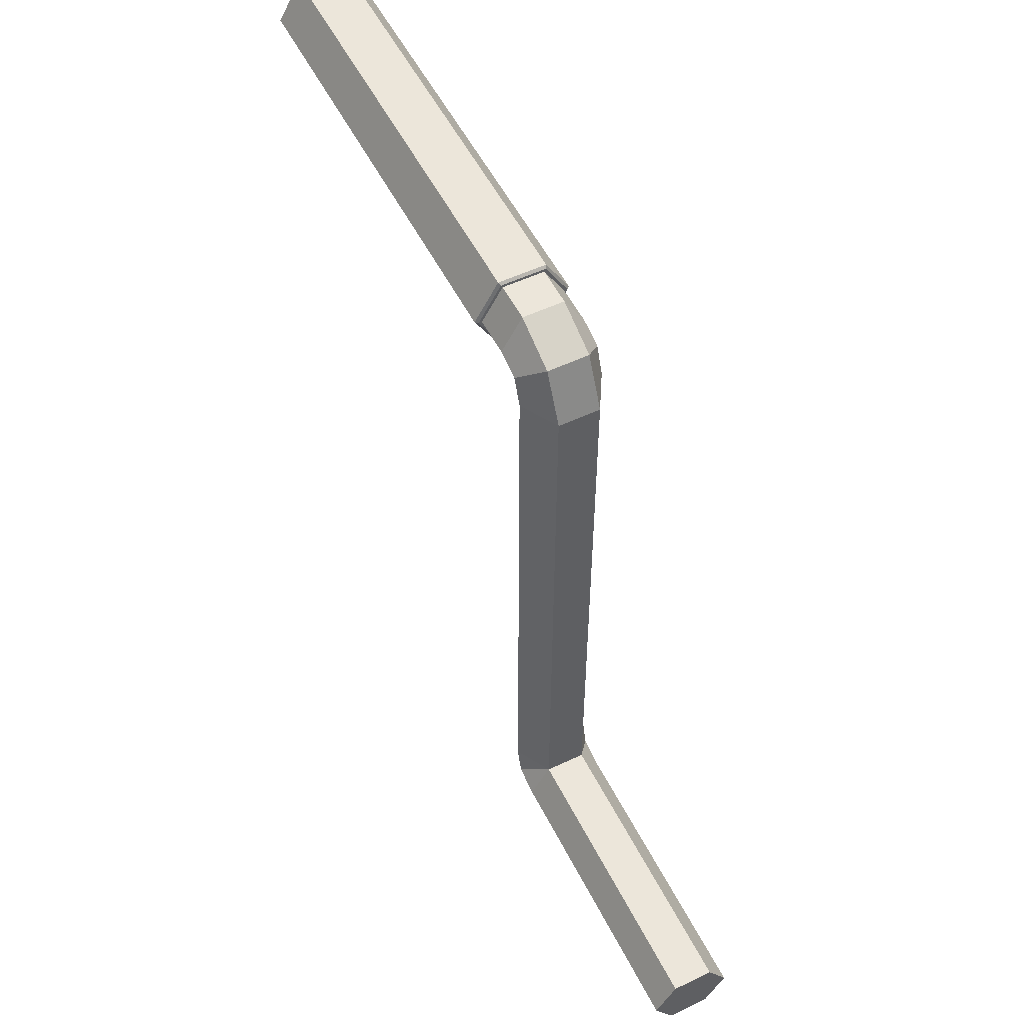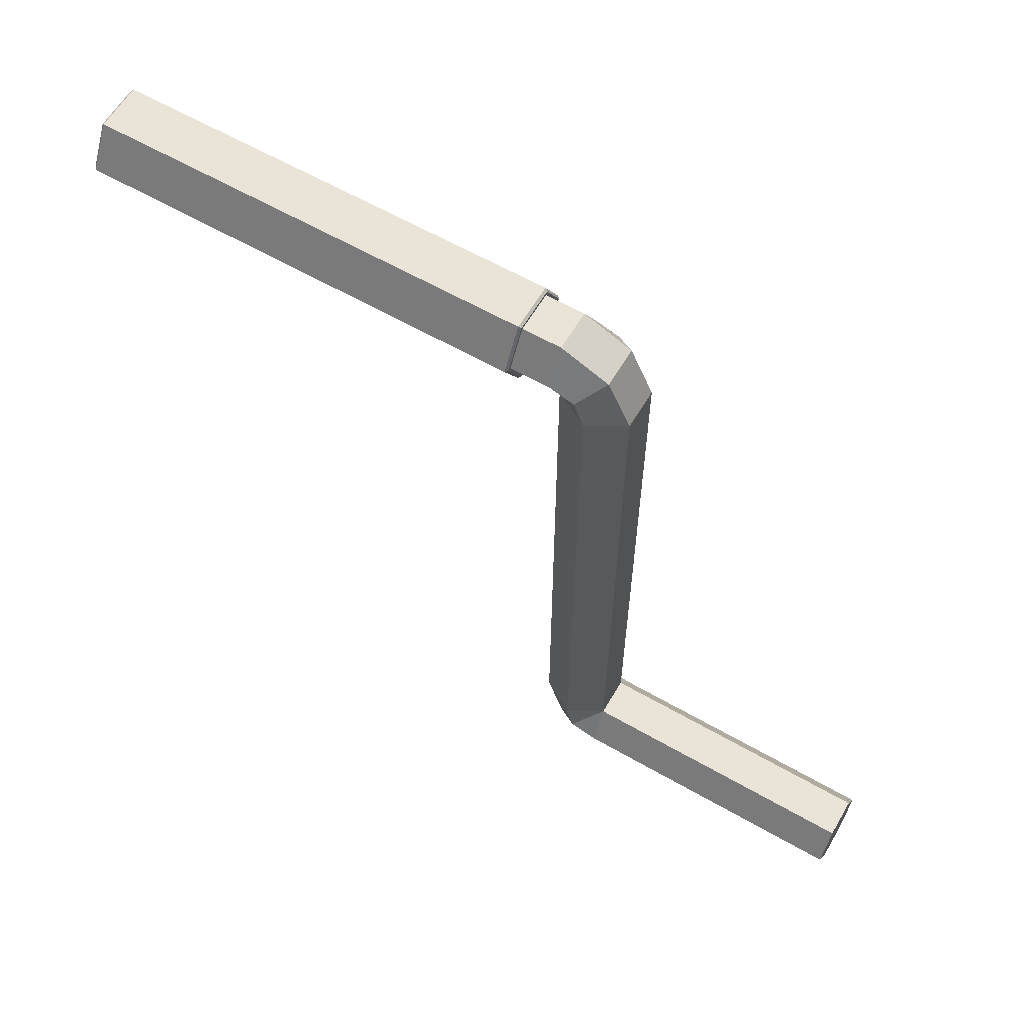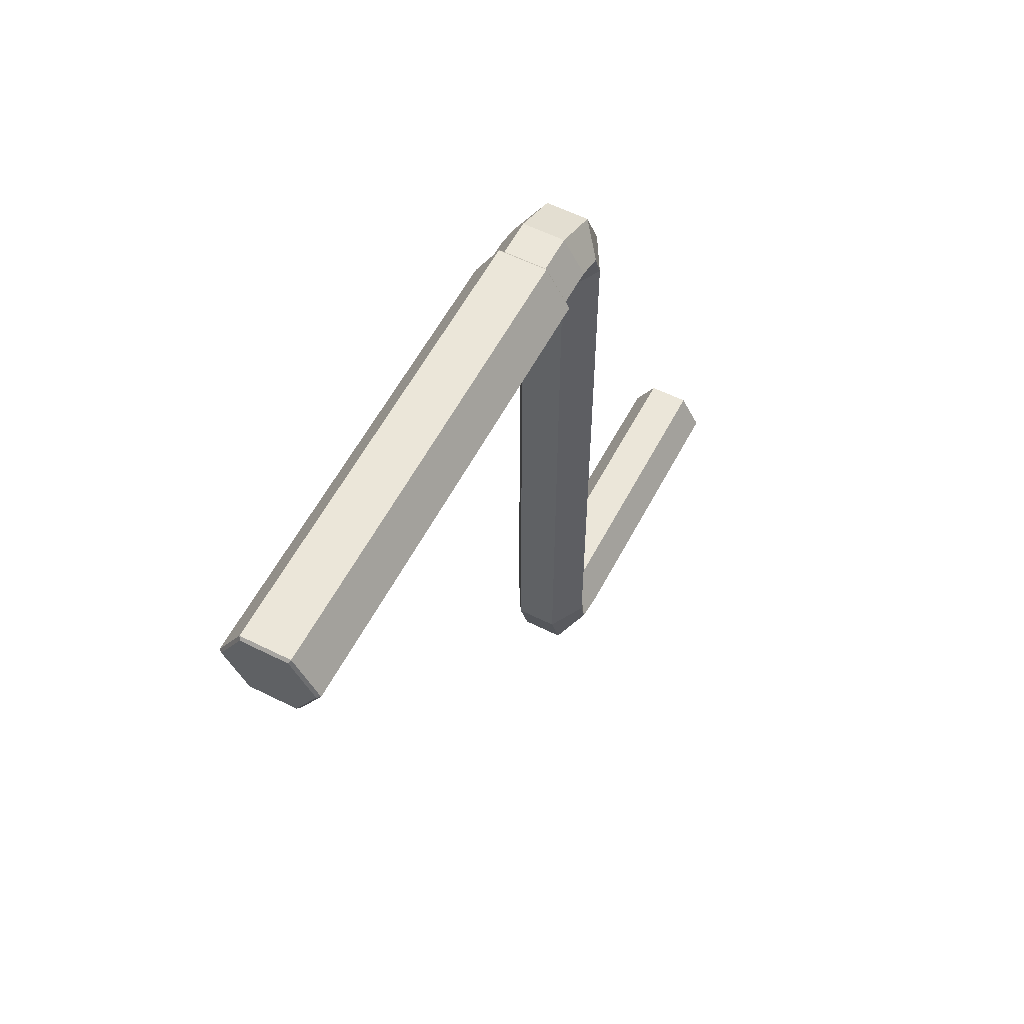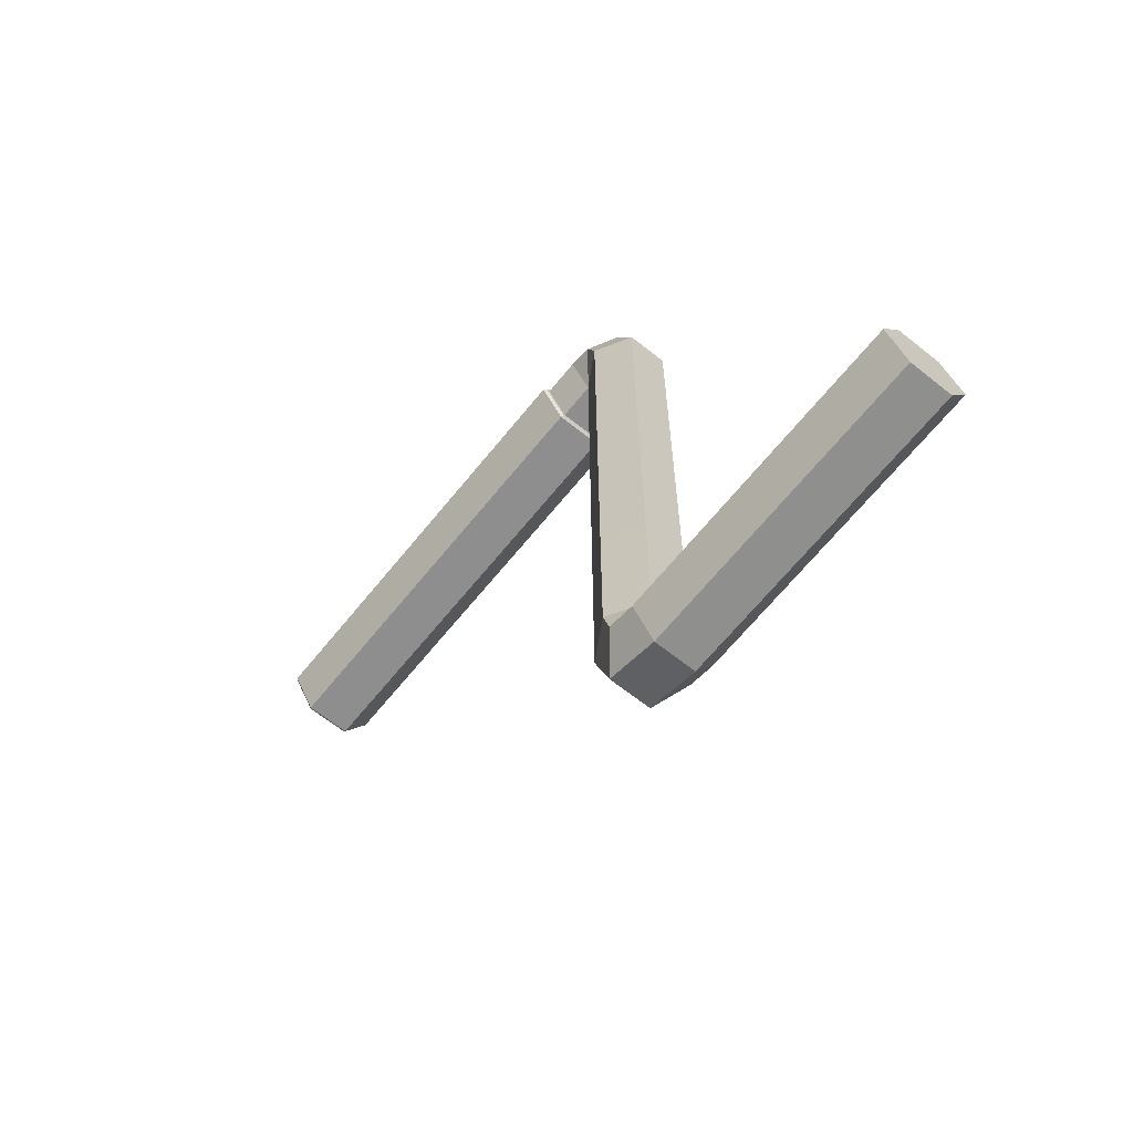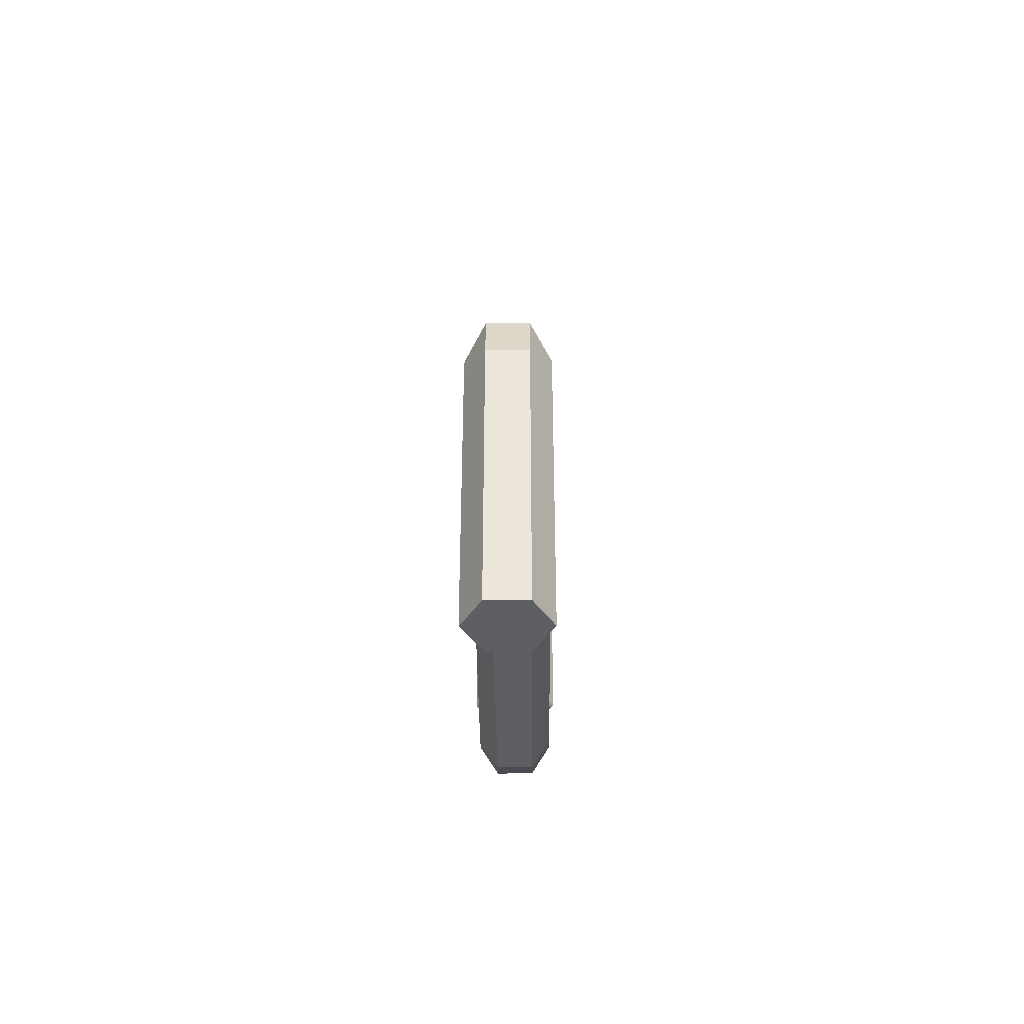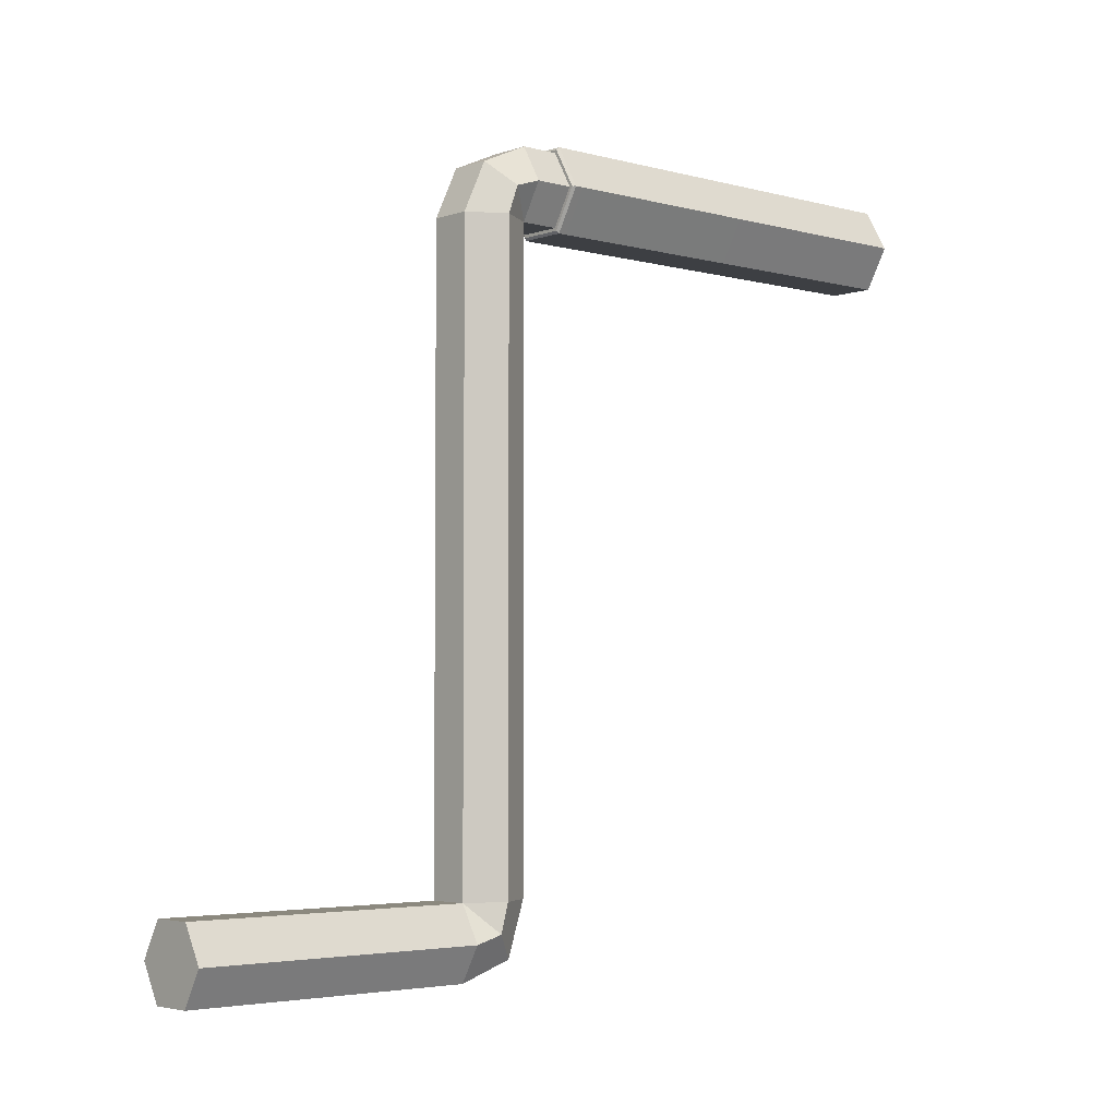
<metadata>
{"format":"obj","ext":"obj","renderer":"f3d","projection":"perspective","resolution":1024,"background":"white","views":[{"elev":54.5,"azim":153.4,"up":"+Y"},{"elev":61.0,"azim":120.4,"up":"+Y"},{"elev":57.5,"azim":27.5,"up":"+Y"},{"elev":-65.1,"azim":141.2,"up":"+Y"},{"elev":-40.3,"azim":0.6,"up":"+Z"},{"elev":-3.9,"azim":-131.7,"up":"+Y"}]}
</metadata>
<code>
g default
v -0.01808 0.02184 0.143
v -0.01808 0.1481 0.143
v -0.03528 0.02224 0.1727
v -0.03528 0.1484 0.1727
v -0.01808 0.02224 0.2025
v -0.01808 0.1484 0.2025
v -0.01808 0.02184 -0.09007
v -0.03528 -0.007952 -0.09007
v -0.01808 -0.03774 -0.09007
v -0.01808 0.6038 0.2026
v -0.01808 0.6038 0.235
v -0.03528 0.574 0.2026
v -0.03528 0.574 0.235
v -0.01808 0.544 0.2025
v -0.01808 0.544 0.2349
v -0.03528 -0.001636 0.1663
v -0.01808 -0.02276 0.1878
v -0.01808 -0.03774 0.143
v -0.03528 0.5671 0.1813
v -0.03528 0.544 0.1727
v -0.01808 0.544 0.1429
v -0.01808 0.586 0.1624
v -0.03528 -0.007952 0.143
v -0.01808 0.5268 0.1429
v -0.03528 0.5268 0.1727
v -0.01808 0.5268 0.2025
v -0.01808 0.02184 0.1297
v -0.03528 -0.007952 0.1297
v -0.01808 -0.03774 0.1297
v -0.01808 0.02184 0.0198
v -0.03528 -0.007952 0.0198
v -0.01808 -0.03774 0.0198
v -0.01808 0.2743 0.143
v -0.01808 0.4006 0.1429
v -0.03528 0.2745 0.1727
v -0.03528 0.4007 0.1727
v -0.01808 0.2745 0.2025
v -0.01808 0.4007 0.2025
v -0.01808 0.02184 -0.09963
v -0.03528 -0.007952 -0.09963
v -0.01808 -0.03774 -0.09963
v 0.03618 0.574 0.6074
v 0.01765 0.6061 0.6074
v -0.01941 0.6061 0.6074
v -0.03794 0.574 0.6074
v -0.02066 0.6083 0.237
v 0.0189 0.6083 0.237
v 0.01774 0.6063 0.235
v -0.0195 0.6063 0.235
v -0.01941 0.5419 0.6074
v 0.01765 0.5419 0.6074
v -0.02066 0.5395 0.2369
v -0.04044 0.574 0.237
v -0.03812 0.574 0.235
v -0.01951 0.5415 0.2349
v 0.0189 0.5395 0.2369
v 0.01775 0.5415 0.2349
v -0.02066 0.6083 0.6052
v 0.0189 0.6083 0.6052
v 0.0189 0.6083 0.598
v -0.02066 0.6083 0.598
v -0.04044 0.574 0.6052
v -0.04044 0.574 0.598
v -0.02066 0.5398 0.6052
v -0.02066 0.5398 0.598
v 0.0189 0.5398 0.6052
v 0.0189 0.5398 0.598
v 0.03868 0.574 0.6052
v 0.03868 0.574 0.598
v 0.03637 0.574 0.235
v 0.03868 0.574 0.237
v -0.02066 0.6083 0.2444
v 0.0189 0.6083 0.2444
v -0.04044 0.574 0.2444
v -0.02066 0.5395 0.2442
v 0.0189 0.5395 0.2442
v 0.03868 0.574 0.2444
v -0.02066 0.6083 0.4212
v 0.0189 0.6083 0.4212
v -0.04044 0.574 0.4212
v -0.02066 0.5396 0.4211
v 0.0189 0.5396 0.4211
v 0.03868 0.574 0.4212
v -0.01808 0.02184 0.143
v -0.01808 0.1481 0.143
v 0.01632 0.1481 0.143
v 0.01632 0.02184 0.143
v -0.01808 0.02184 0.1297
v 0.01632 0.02184 0.1297
v -0.01808 0.02184 0.0198
v 0.01632 0.02184 0.0198
v 0.01632 0.02184 -0.09007
v -0.01808 0.02184 -0.09007
v 0.01632 0.02184 -0.09963
v 0.03352 -0.007952 -0.09963
v 0.01632 -0.03774 -0.09963
v -0.01808 -0.03774 -0.09007
v -0.03528 -0.007952 -0.09007
v 0.01632 -0.03774 -0.09007
v -0.01808 -0.03774 0.0198
v 0.01632 -0.03774 0.0198
v 0.01632 -0.03774 0.1297
v -0.01808 -0.03774 0.1297
v 0.01632 -0.03774 0.143
v -0.01808 -0.03774 0.143
v -0.01808 -0.02276 0.1878
v 0.01632 -0.02276 0.1878
v 0.01632 0.02224 0.2025
v -0.01808 0.02224 0.2025
v 0.01632 0.1484 0.2025
v -0.01808 0.1484 0.2025
v 0.01632 0.2745 0.2025
v -0.01808 0.2745 0.2025
v 0.01632 0.4007 0.2025
v -0.01808 0.4007 0.2025
v 0.01632 0.5268 0.2025
v -0.01808 0.5268 0.2025
v 0.01632 0.544 0.2025
v -0.01808 0.544 0.2025
v 0.01632 0.544 0.2349
v -0.01808 0.544 0.2349
v -0.03528 0.574 0.235
v -0.01808 0.6038 0.235
v 0.01632 0.6038 0.235
v 0.03352 0.574 0.235
v -0.01808 0.6038 0.2026
v 0.01632 0.6038 0.2026
v -0.01808 0.586 0.1624
v 0.01632 0.586 0.1624
v 0.01632 0.544 0.1429
v -0.01808 0.544 0.1429
v -0.01808 0.5268 0.1429
v 0.01632 0.5268 0.1429
v -0.01808 0.4006 0.1429
v 0.01632 0.4006 0.1429
v -0.01808 0.2743 0.143
v 0.01632 0.2743 0.143
v 0.01632 0.1481 0.143
v 0.01632 0.02184 0.143
v 0.01632 0.02224 0.2025
v 0.01632 0.1484 0.2025
v 0.03352 0.02224 0.1727
v 0.03352 0.1484 0.1727
v 0.01632 0.02184 -0.09007
v 0.01632 0.02184 -0.09963
v 0.01632 -0.03774 -0.09963
v 0.01632 -0.03774 -0.09007
v 0.03352 -0.007952 -0.09963
v 0.03352 -0.007952 -0.09007
v 0.01632 0.6038 0.235
v 0.01632 0.6038 0.2026
v 0.01632 0.544 0.2025
v 0.01632 0.544 0.2349
v 0.03352 0.574 0.2026
v 0.03352 0.574 0.235
v 0.01632 -0.03774 0.143
v 0.01632 -0.02276 0.1878
v 0.03352 -0.001636 0.1663
v 0.03352 0.5671 0.1813
v 0.01632 0.586 0.1624
v 0.03352 -0.007952 0.143
v 0.03352 0.544 0.1727
v 0.01632 0.544 0.1429
v 0.01632 0.5268 0.1429
v 0.01632 0.5268 0.2025
v 0.03352 0.5268 0.1727
v 0.01632 0.02184 0.1297
v 0.01632 -0.03774 0.1297
v 0.03352 -0.007952 0.1297
v 0.01632 0.02184 0.0198
v 0.01632 -0.03774 0.0198
v 0.03352 -0.007952 0.0198
v 0.01632 0.2743 0.143
v 0.01632 0.4006 0.1429
v 0.01632 0.2745 0.2025
v 0.01632 0.4007 0.2025
v 0.03352 0.2745 0.1727
v 0.03352 0.4007 0.1727
g polySurface7
f 1 3 4 2
f 3 5 6 4
f 10 12 13 11
f 12 14 15 13
f 3 1 16
f 17 5 3 16
f 14 19 20
f 22 21 20 19
f 16 23 18 17
f 19 12 10 22
f 23 16 1
f 12 19 14
f 25 20 21 24
f 26 14 20 25
f 28 23 1 27
f 29 18 23 28
f 31 28 27 30
f 32 29 28 31
f 30 7 8 31
f 31 8 9 32
f 4 35 33 2
f 35 36 34 33
f 36 25 24 34
f 6 37 35 4
f 37 38 36 35
f 38 26 25 36
f 87 84 85 86
f 109 108 110 111
f 94 39 93 92
f 39 40 98 93
f 40 41 97 98
f 41 96 99 97
f 127 126 123 124
f 119 118 120 121
f 45 42 43 44
f 49 46 47 48
f 42 45 50 51
f 55 52 53 54
f 57 56 52 55
f 54 53 46 49
f 106 105 104 107
f 128 126 127 129
f 107 108 109 106
f 129 130 131 128
f 95 40 39 94
f 41 40 95 96
f 61 58 59 60
f 63 62 58 61
f 65 64 62 63
f 67 66 64 65
f 69 68 66 67
f 60 59 68 69
f 70 125 124 48
f 57 120 125 70
f 55 121 120 57
f 54 122 121 55
f 49 123 122 54
f 48 124 123 49
f 58 44 43 59
f 59 43 42 68
f 68 42 51 66
f 66 51 50 64
f 64 50 45 62
f 62 45 44 58
f 48 47 71 70
f 70 71 56 57
f 73 47 46 72
f 72 46 53 74
f 74 53 52 75
f 75 52 56 76
f 76 56 71 77
f 77 71 47 73
f 79 73 72 78
f 78 72 74 80
f 80 74 75 81
f 81 75 76 82
f 82 76 77 83
f 83 77 73 79
f 132 131 130 133
f 116 118 119 117
f 88 84 87 89
f 102 104 105 103
f 90 88 89 91
f 101 102 103 100
f 91 92 93 90
f 100 97 99 101
f 85 136 137 86
f 136 134 135 137
f 134 132 133 135
f 110 112 113 111
f 112 114 115 113
f 114 116 117 115
f 78 61 60 79
f 80 63 61 78
f 81 65 63 80
f 82 67 65 81
f 83 69 67 82
f 79 60 69 83
f 140 142 143 141
f 142 139 138 143
f 146 148 149 147
f 148 145 144 149
f 152 154 155 153
f 154 151 150 155
f 158 142 140 157
f 142 158 139
f 154 152 159
f 160 151 154 159
f 157 156 161 158
f 159 162 163 160
f 161 139 158
f 162 159 152
f 166 162 152 165
f 164 163 162 166
f 169 161 156 168
f 167 139 161 169
f 172 169 168 171
f 170 167 169 172
f 171 147 149 172
f 172 149 144 170
f 143 177 175 141
f 177 178 176 175
f 178 166 165 176
f 138 173 177 143
f 173 174 178 177
f 174 164 166 178

</code>
